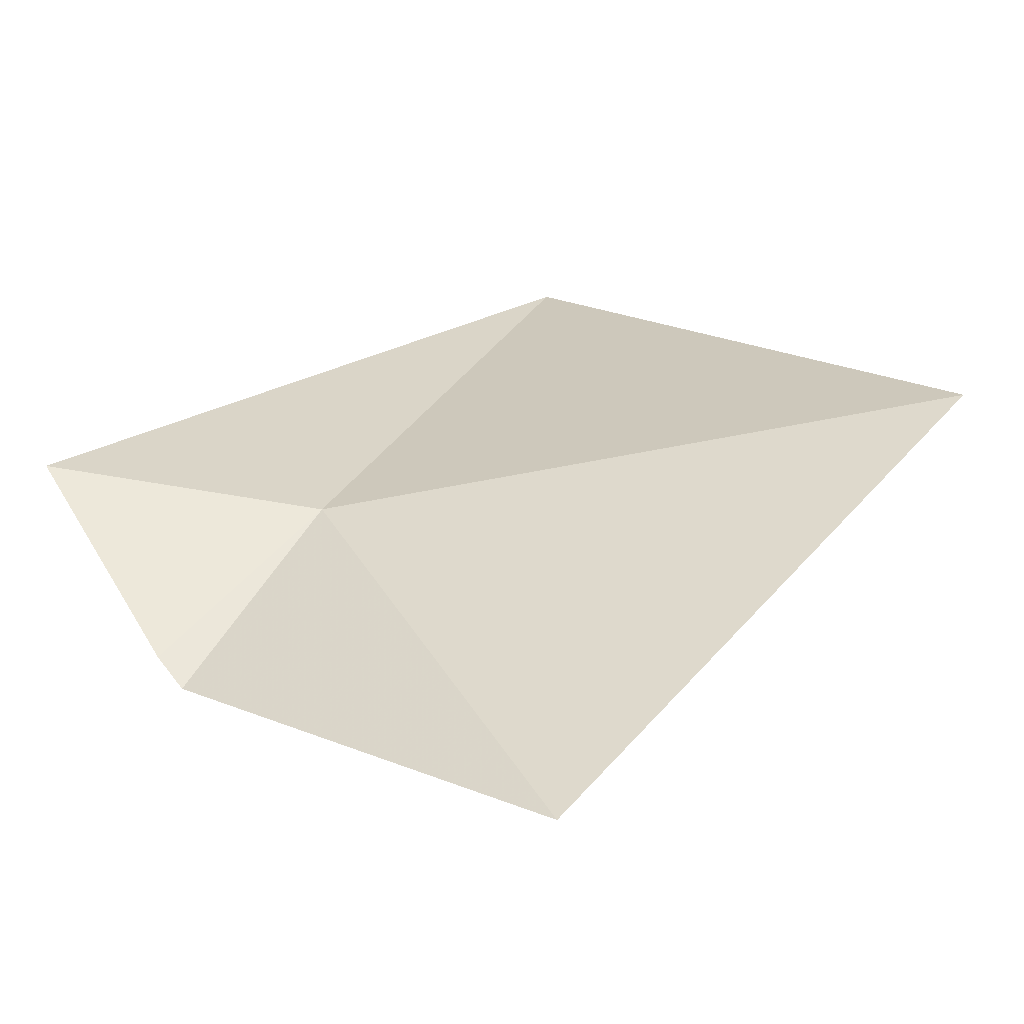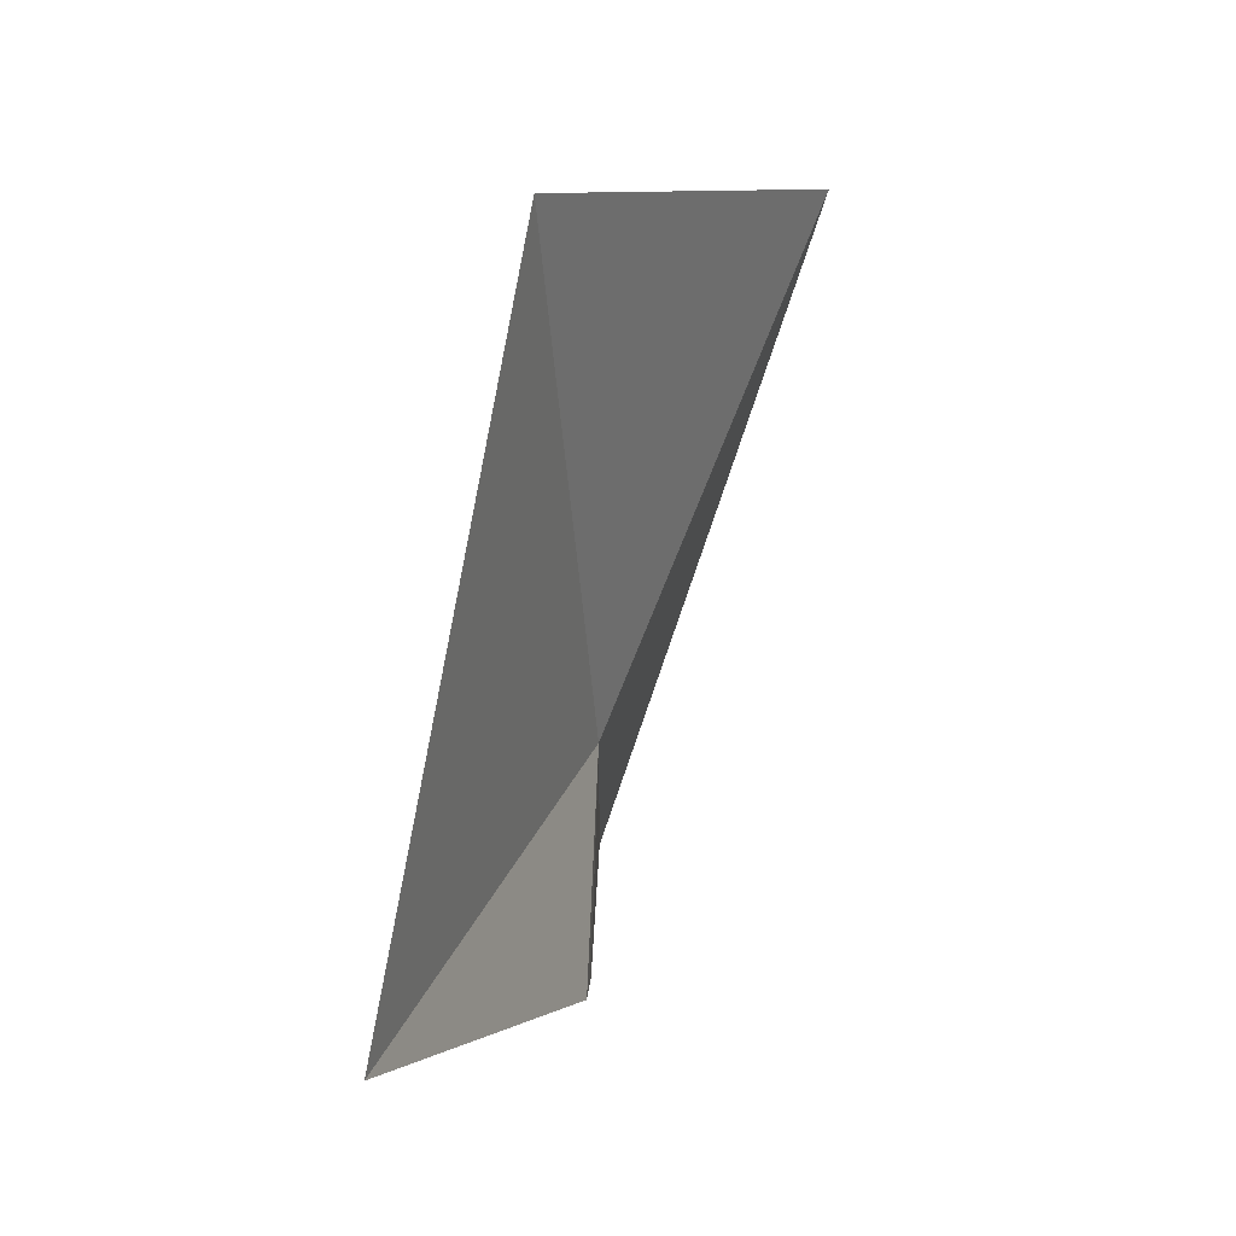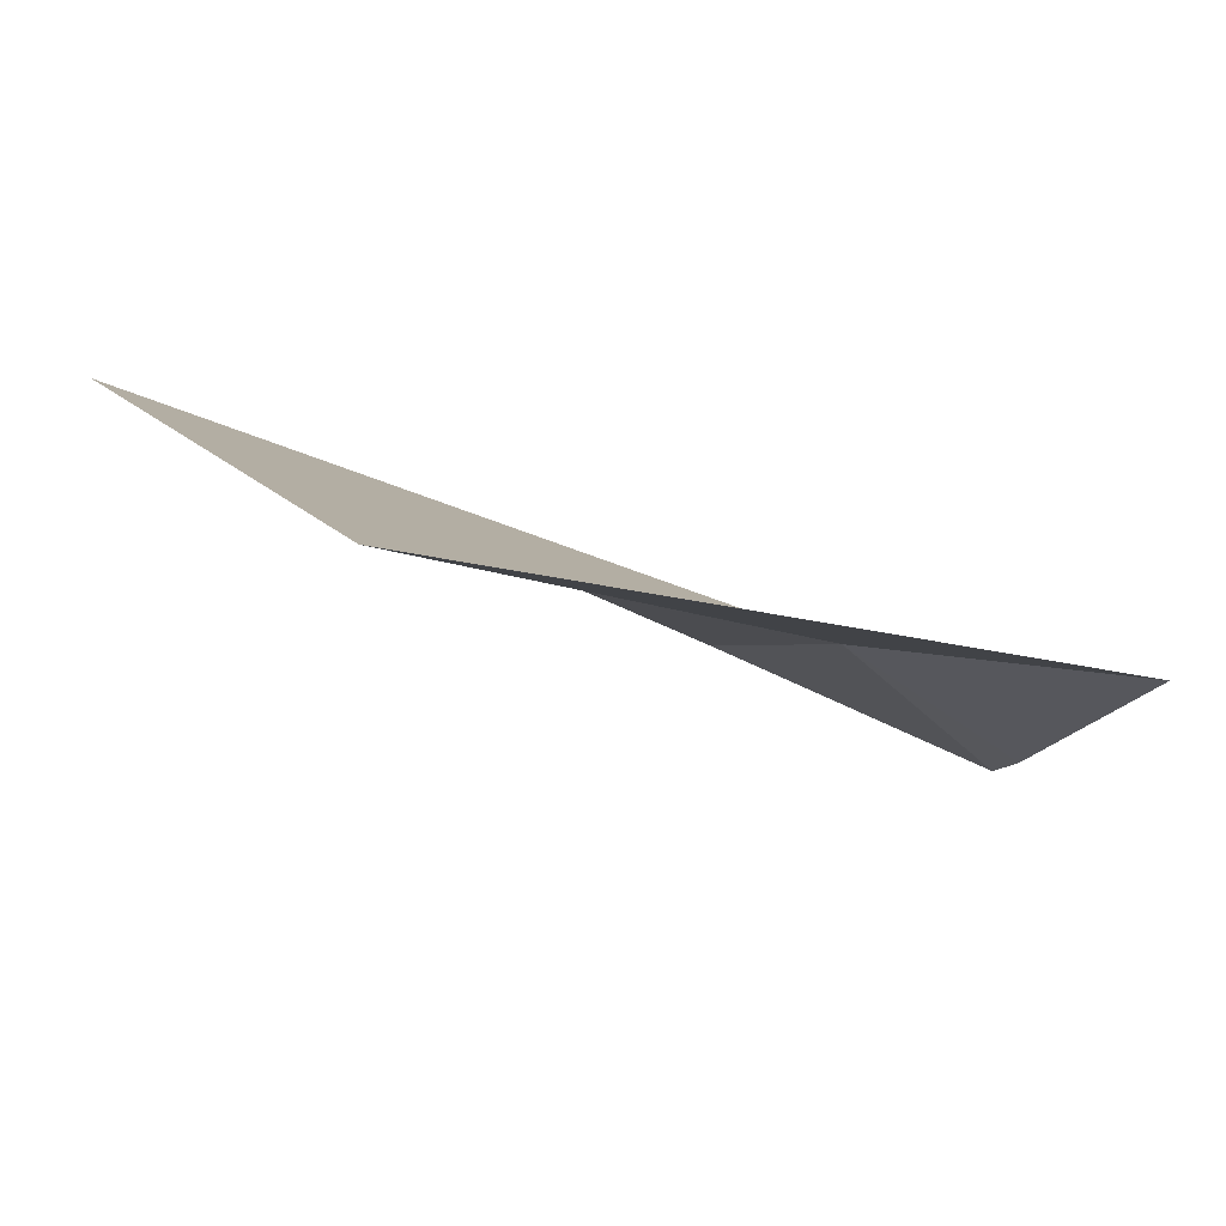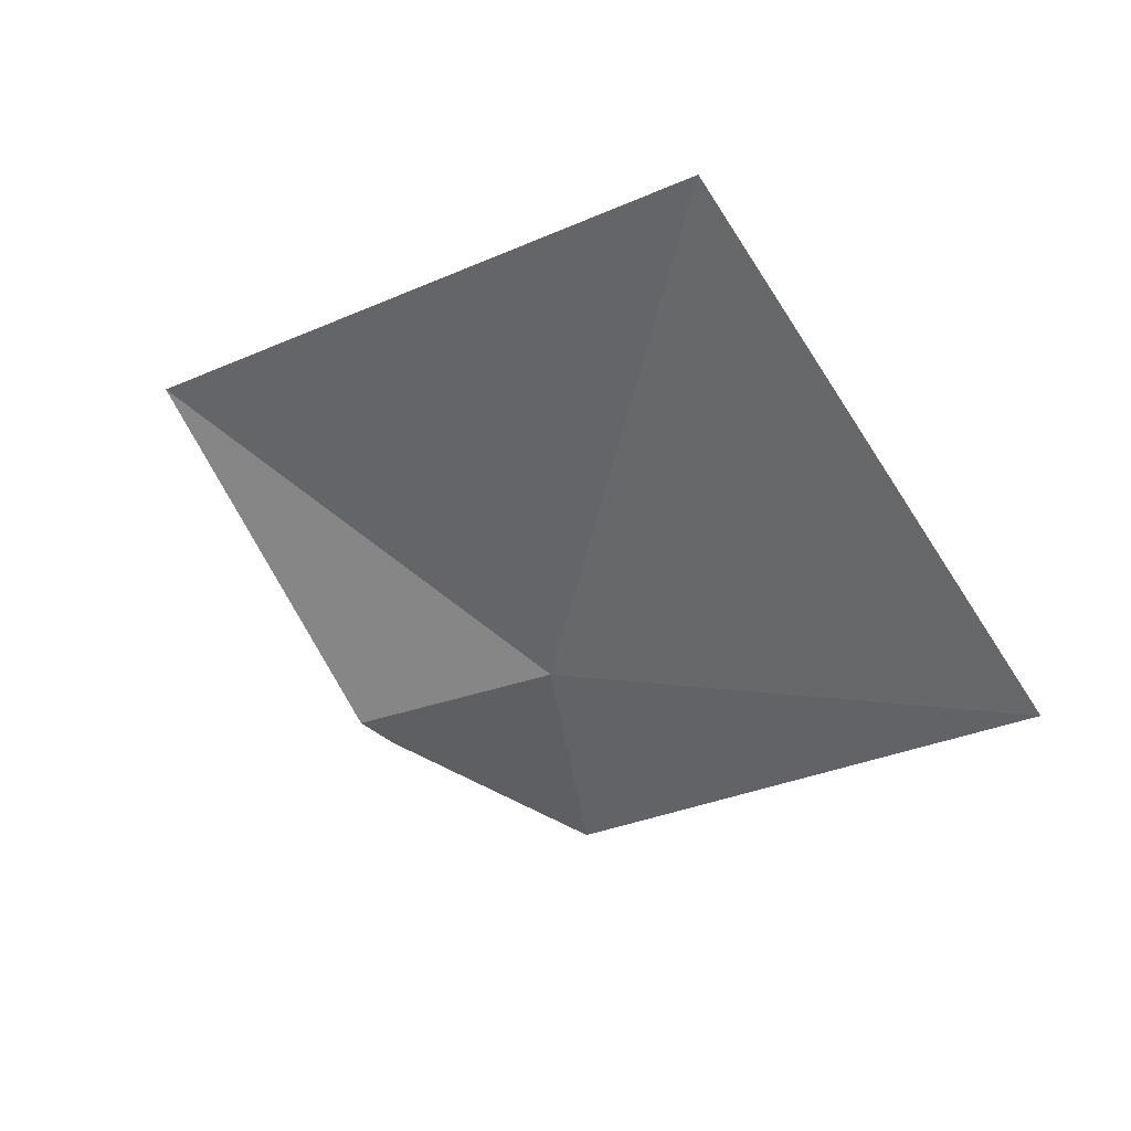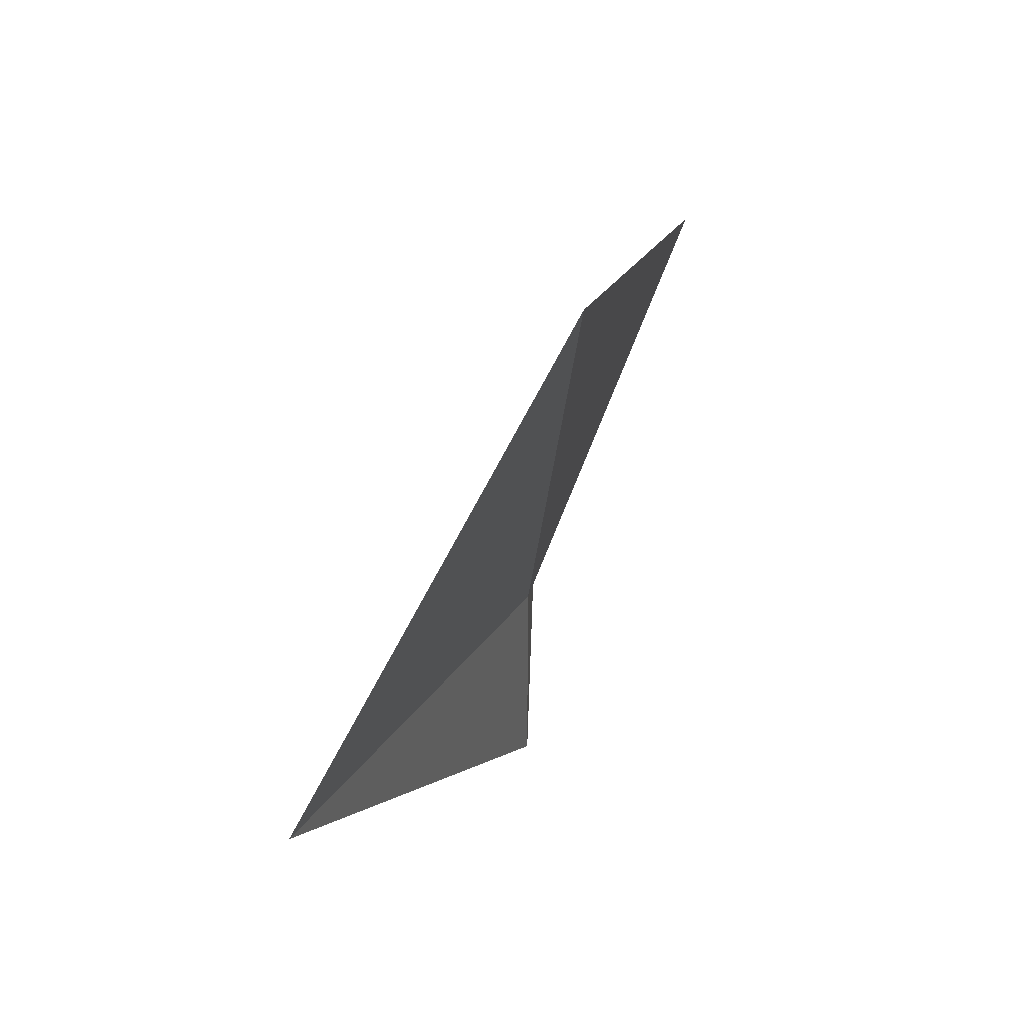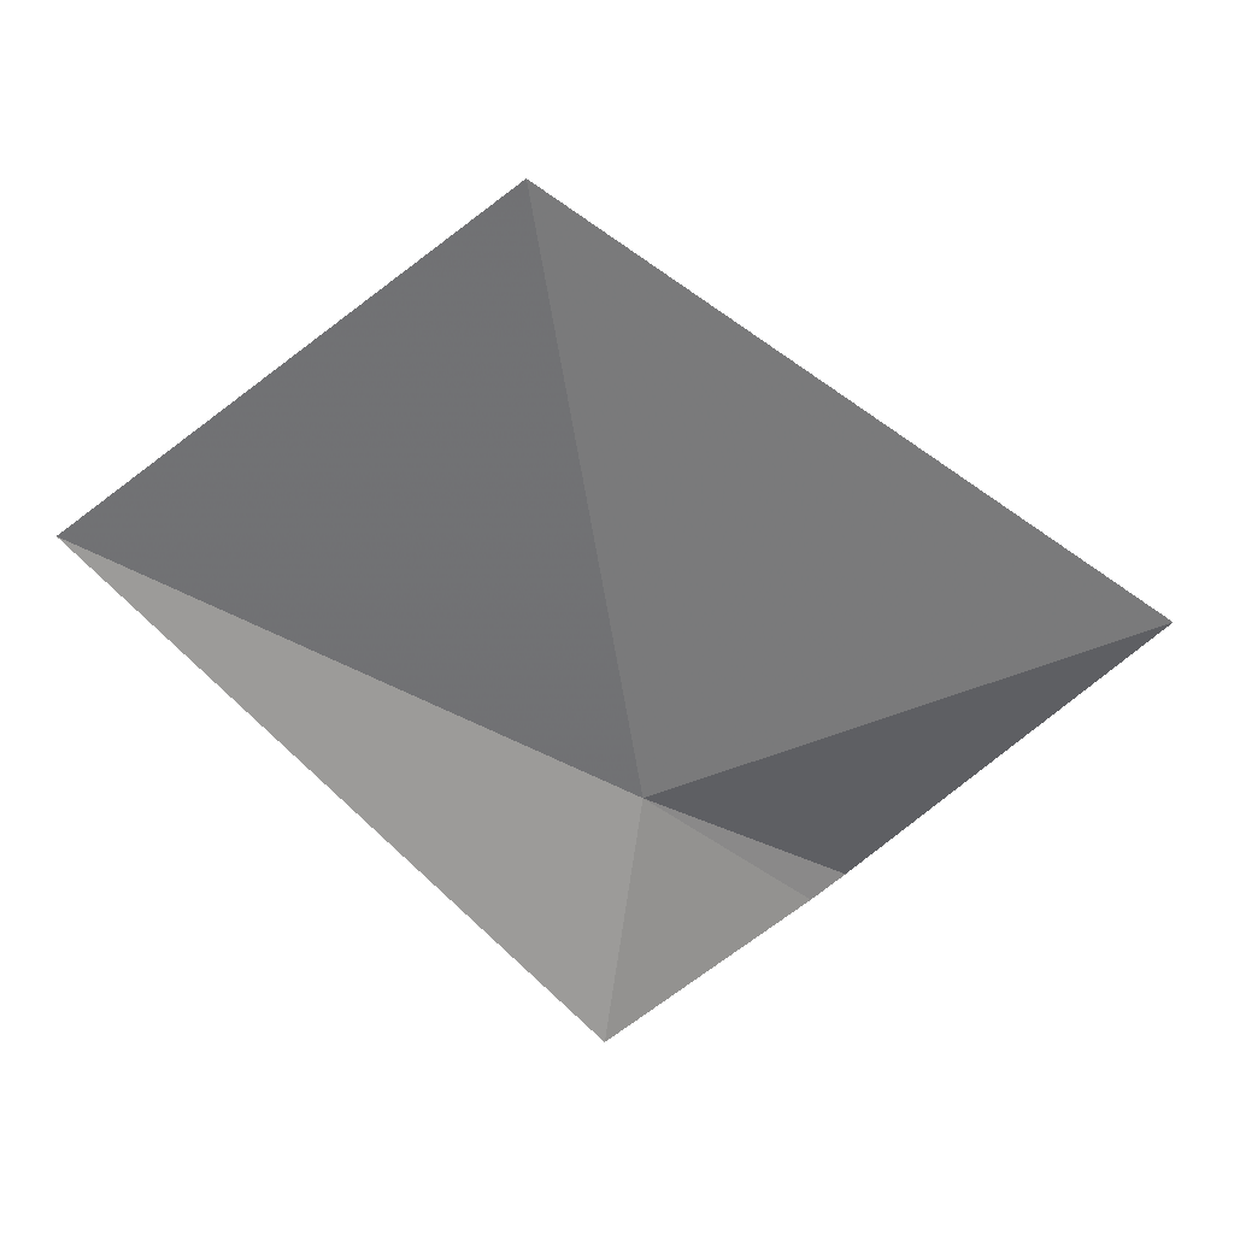
<metadata>
{"format":"obj","ext":"obj","renderer":"f3d","projection":"perspective","resolution":1024,"background":"white","views":[{"elev":-17.9,"azim":83.8,"up":"+Z"},{"elev":54.7,"azim":160.6,"up":"+Y"},{"elev":43.9,"azim":-75.1,"up":"+Z"},{"elev":44.5,"azim":-101.2,"up":"+Y"},{"elev":51.4,"azim":-18.8,"up":"+Y"},{"elev":23.9,"azim":47.2,"up":"+Y"}]}
</metadata>
<code>
v -8.113 -5.075 2.939
v -8.07 -5.14 2.835
v -8.12 -5.212 2.959
v -8.078 -5.152 2.852
v -7.94 -4.98 2.75
v -8.311 -4.938 3.14
v -8.111 -4.746 3.012
f 1 4 2
f 1 7 6
f 1 5 7
f 1 3 4
f 1 2 5
f 1 6 3

</code>
